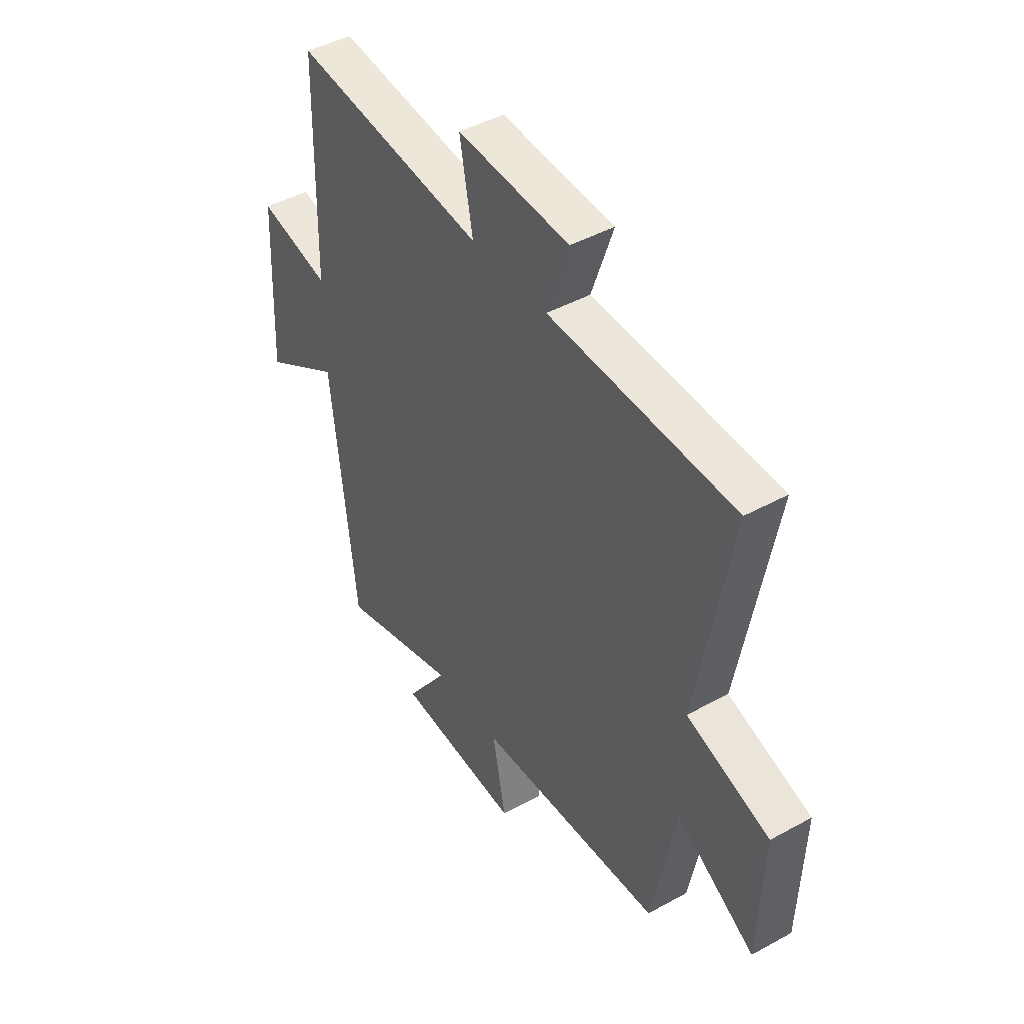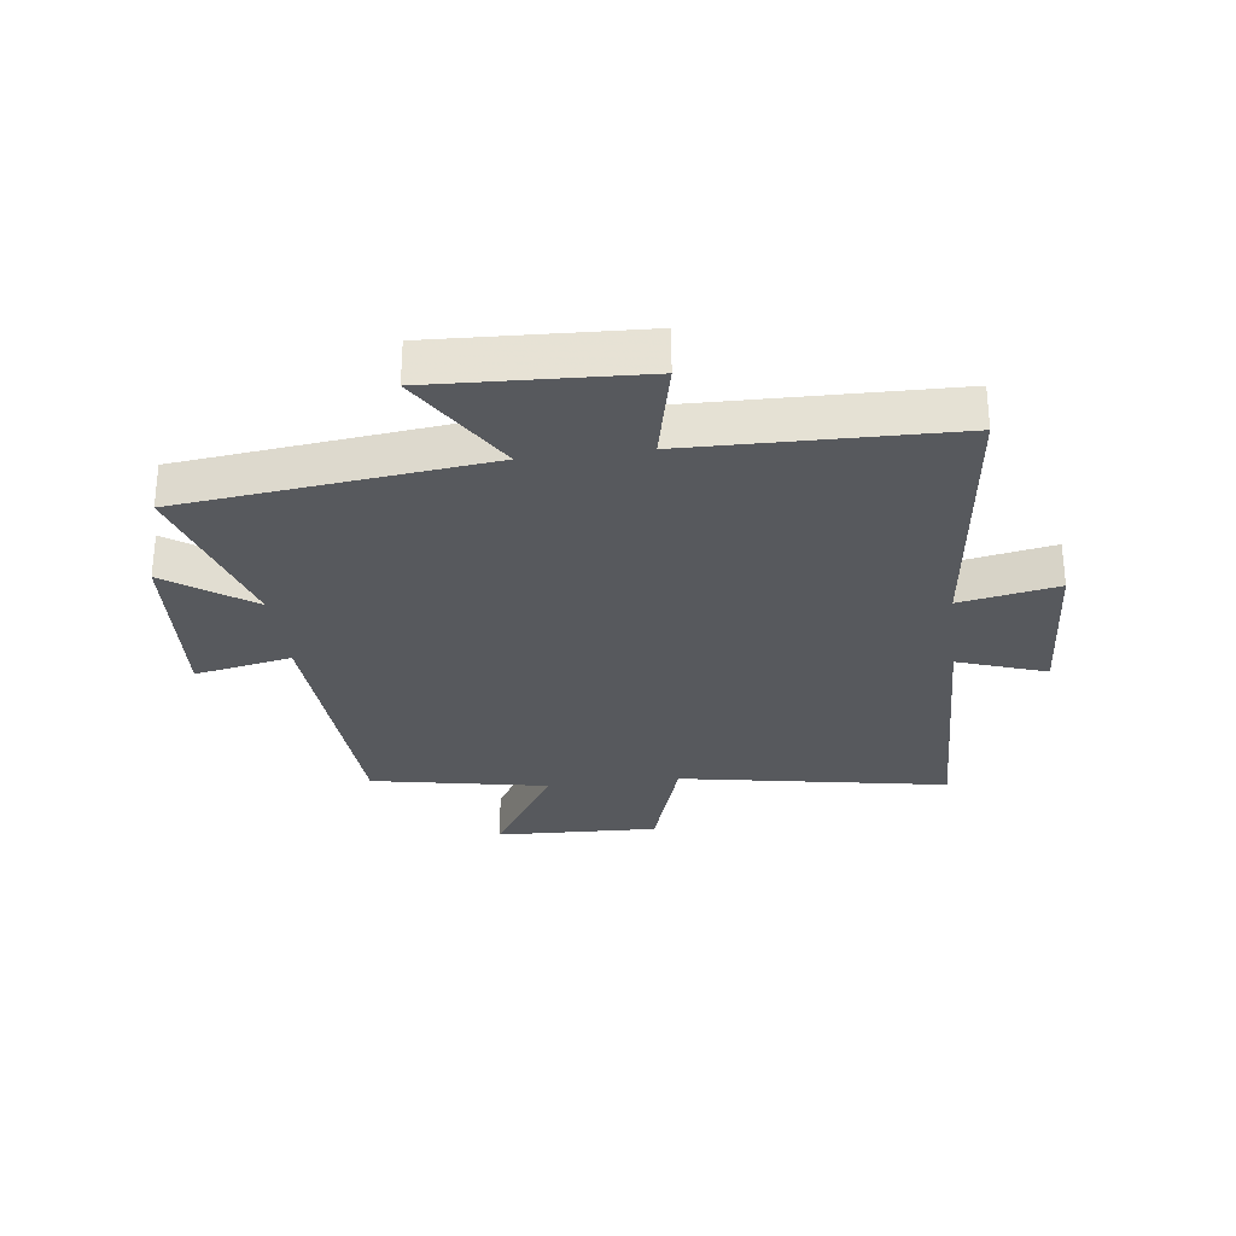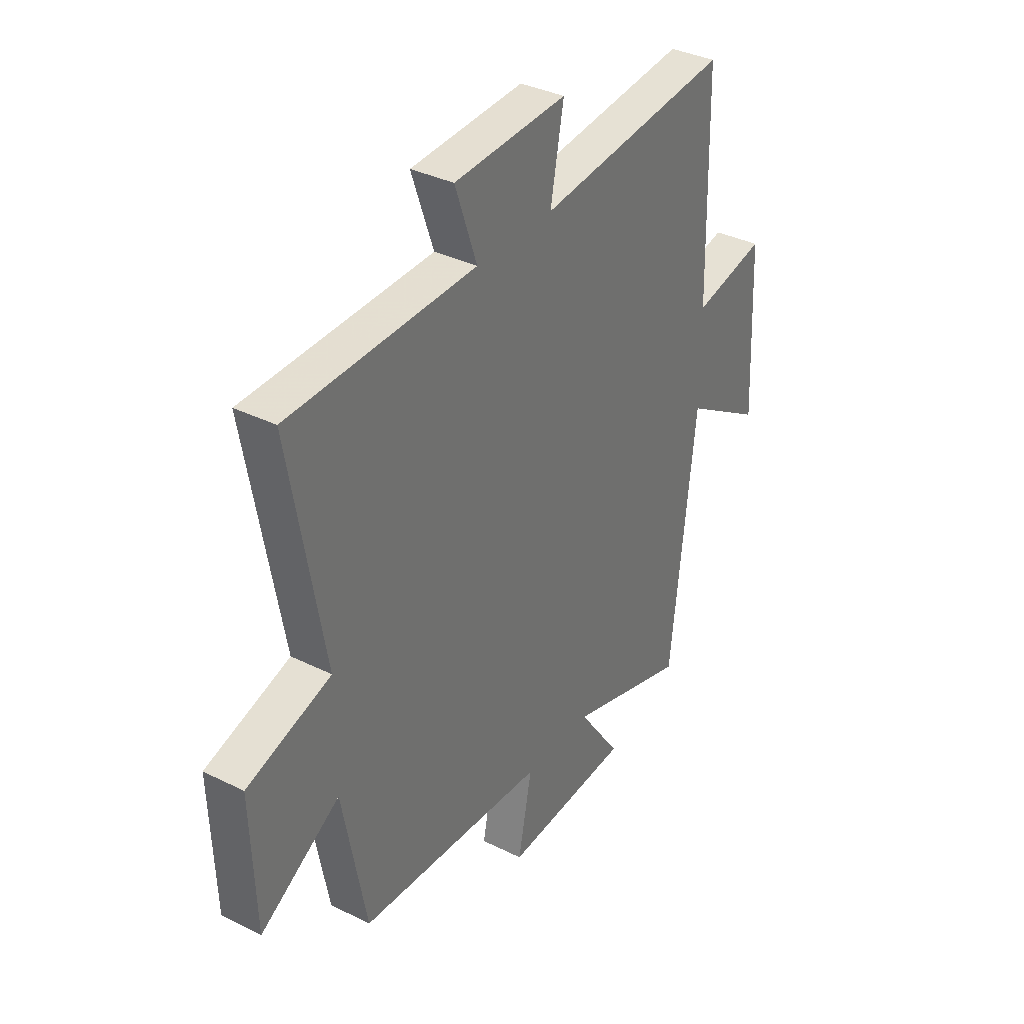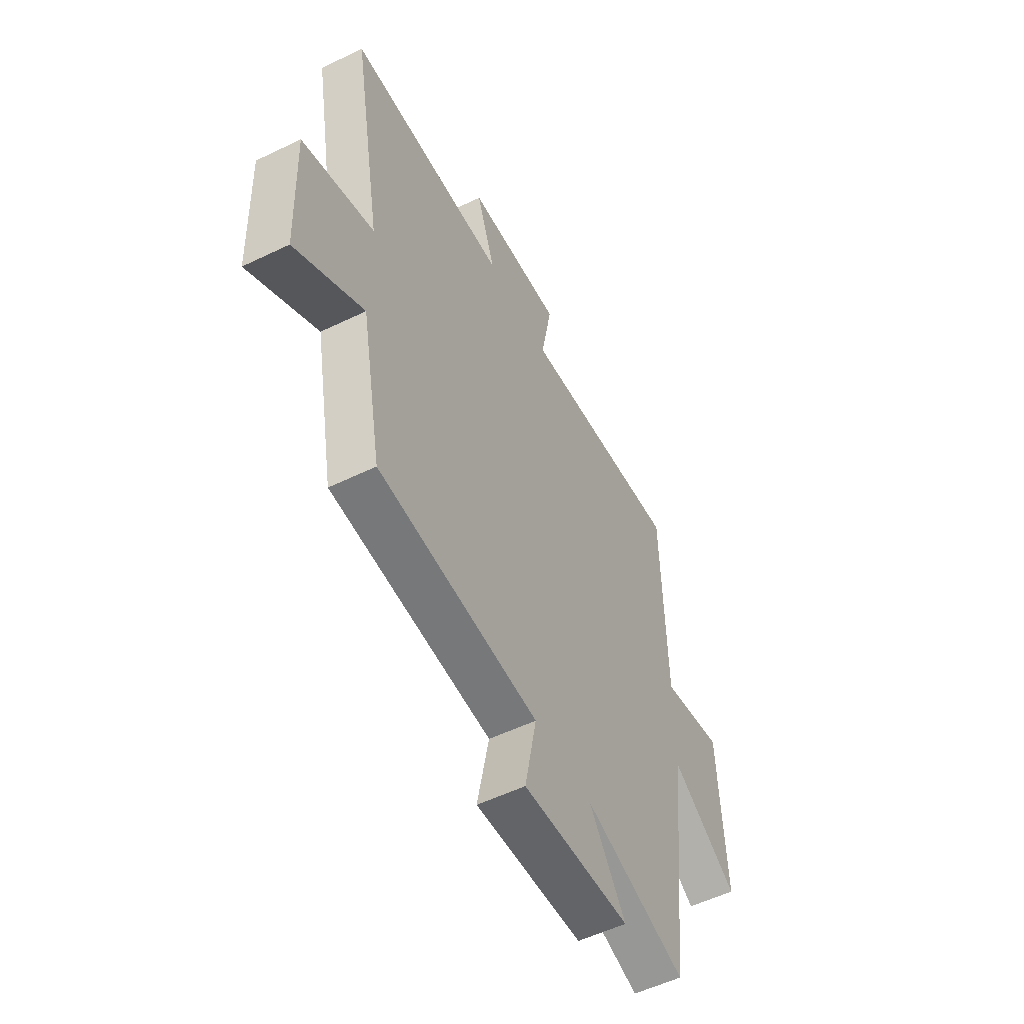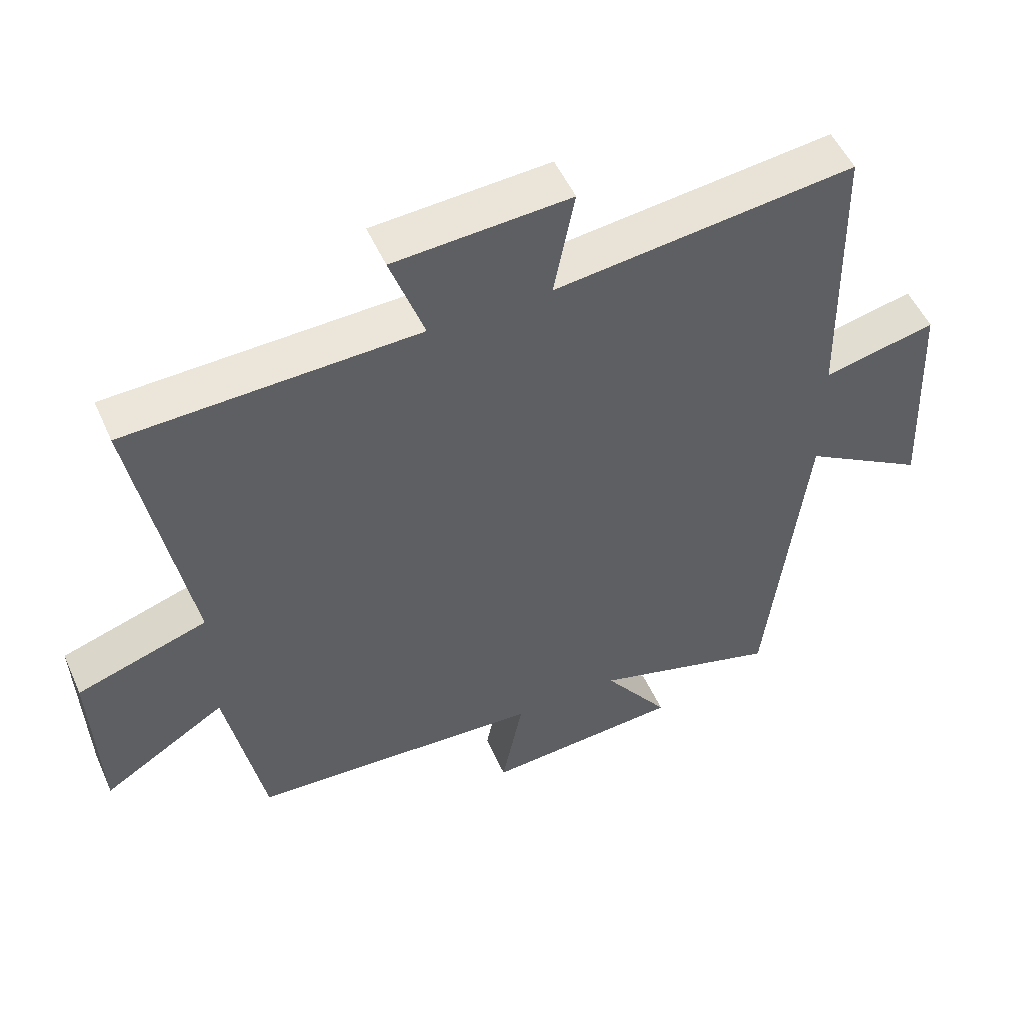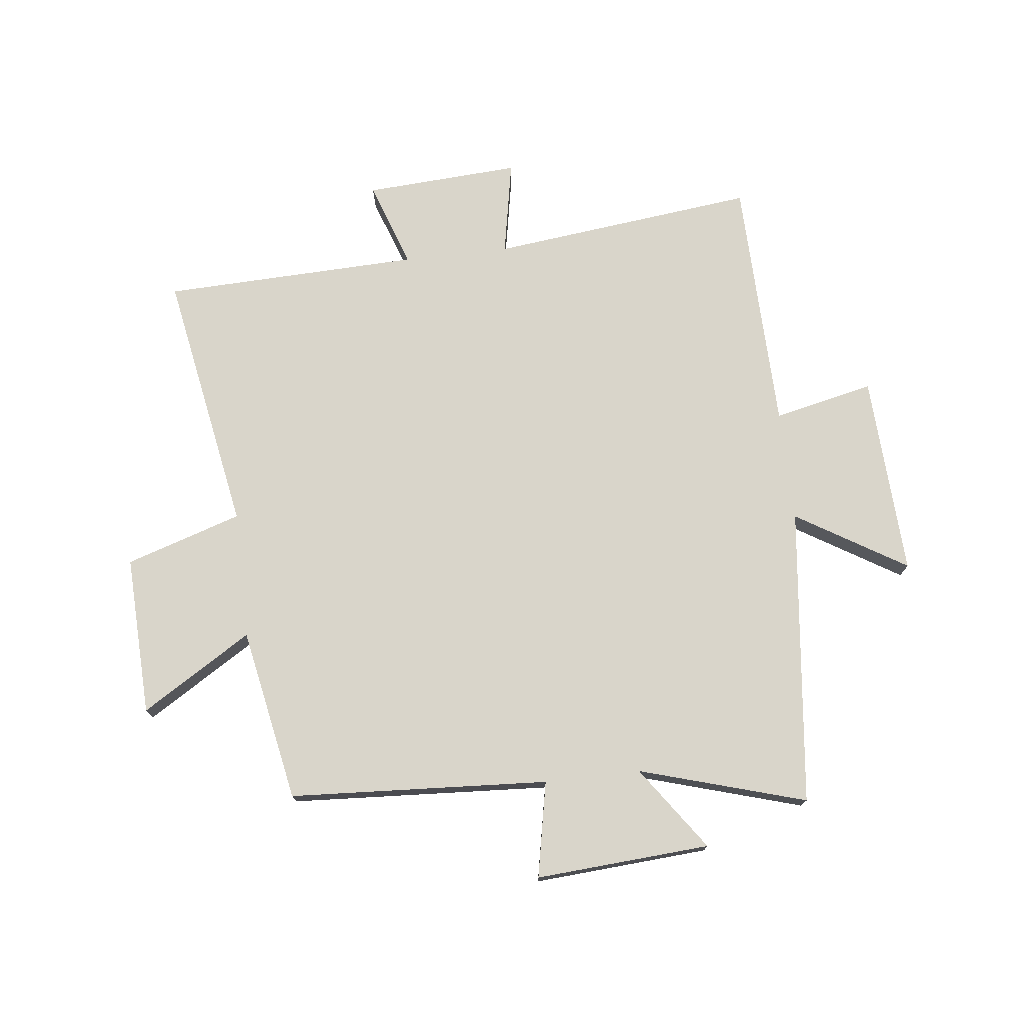
<metadata>
{"format":"obj","ext":"obj","renderer":"f3d","projection":"perspective","resolution":1024,"background":"white","views":[{"elev":44.4,"azim":57.3,"up":"+Z"},{"elev":-29.4,"azim":-82.8,"up":"+Y"},{"elev":35.4,"azim":123.3,"up":"+Z"},{"elev":-54.6,"azim":117.1,"up":"+Z"},{"elev":52.0,"azim":156.3,"up":"+Z"},{"elev":74.4,"azim":173.4,"up":"+Y"}]}
</metadata>
<code>
v 0.58 0.07 0.486
v 0.5 0.07 0.04
v 0.696 0.07 -0.023
v 0.686 0.07 -0.295
v 0.5 0.07 -0.18
v 0.444 0.07 -0.474
v 0.004 0.07 -0.5
v 0.036 0.07 -0.662
v -0.26 0.07 -0.642
v -0.16 0.07 -0.5
v -0.442 0.07 -0.584
v -0.5 0.07 -0.076
v -0.686 0.07 -0.19
v -0.67 0.07 0.154
v -0.5 0.07 0.116
v -0.491 0.07 0.552
v -0.039 0.07 0.5
v -0.07 0.07 0.663
v 0.194 0.07 0.647
v 0.143 0.07 0.5
v 0.58 0 0.486
v 0.5 0 0.04
v 0.696 0 -0.023
v 0.686 0 -0.295
v 0.5 0 -0.18
v 0.444 0 -0.474
v 0.004 0 -0.5
v 0.036 0 -0.662
v -0.26 0 -0.642
v -0.16 0 -0.5
v -0.442 0 -0.584
v -0.5 0 -0.076
v -0.686 0 -0.19
v -0.67 0 0.154
v -0.5 0 0.116
v -0.491 0 0.552
v -0.039 0 0.5
v -0.07 0 0.663
v 0.194 0 0.647
v 0.143 0 0.5
f 17 18 19 20
f 17 20 1 2
f 15 16 17 2
f 12 13 14 15
f 10 11 12 15
f 10 15 2 3
f 7 8 9 10
f 5 6 7 10
f 5 10 3
f 3 4 5
f 40 39 38 37
f 22 21 40 37
f 22 37 36 35
f 35 34 33 32
f 35 32 31 30
f 23 22 35 30
f 30 29 28 27
f 30 27 26 25
f 23 30 25
f 25 24 23
f 1 21 22 2
f 2 22 23 3
f 3 23 24 4
f 4 24 25 5
f 5 25 26 6
f 6 26 27 7
f 7 27 28 8
f 8 28 29 9
f 9 29 30 10
f 10 30 31 11
f 11 31 32 12
f 12 32 33 13
f 13 33 34 14
f 14 34 35 15
f 15 35 36 16
f 16 36 37 17
f 17 37 38 18
f 18 38 39 19
f 19 39 40 20
f 20 40 21 1

</code>
